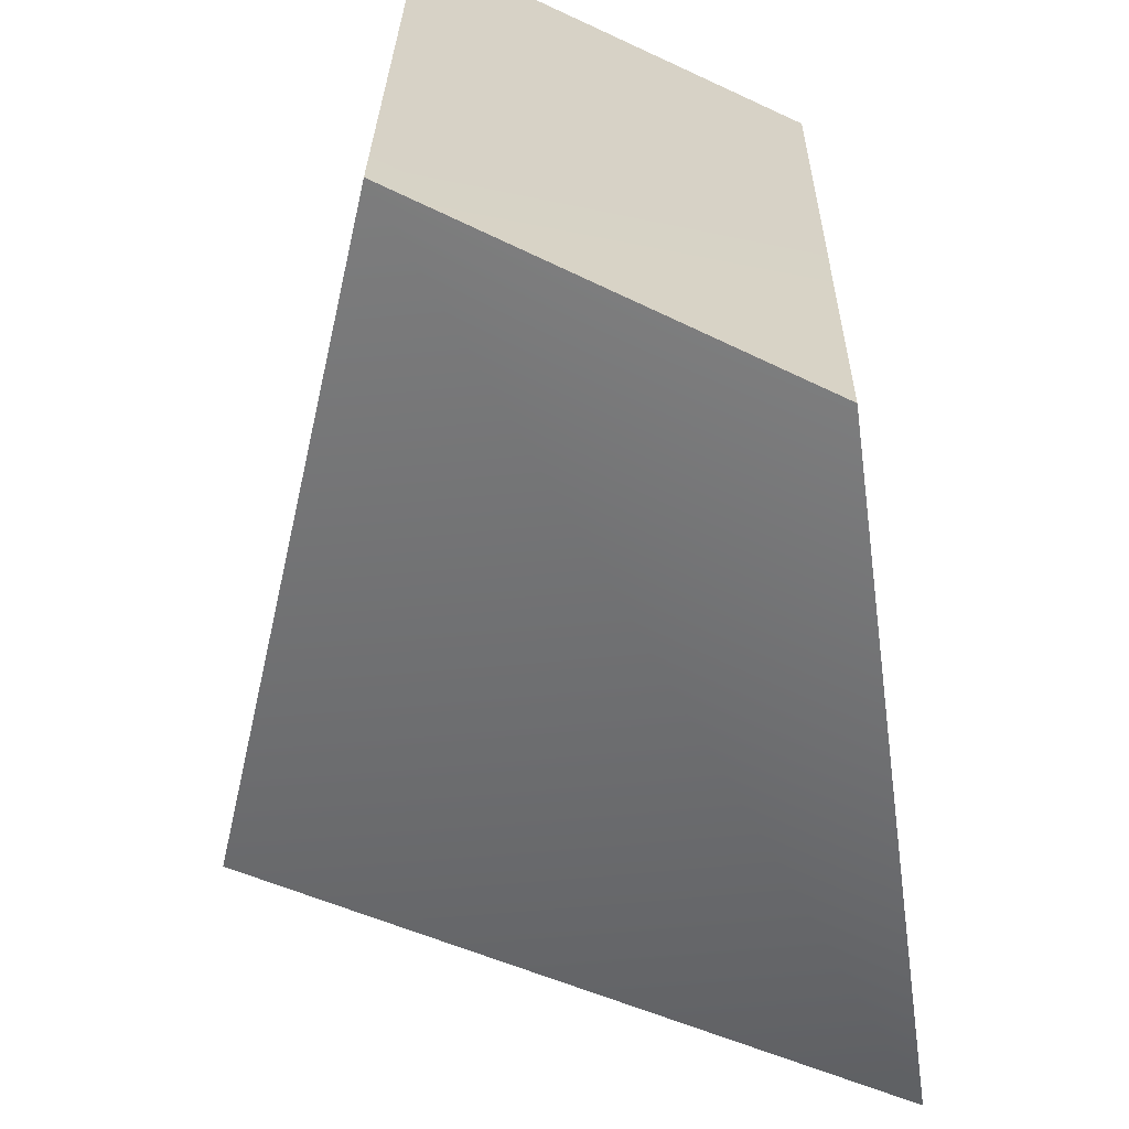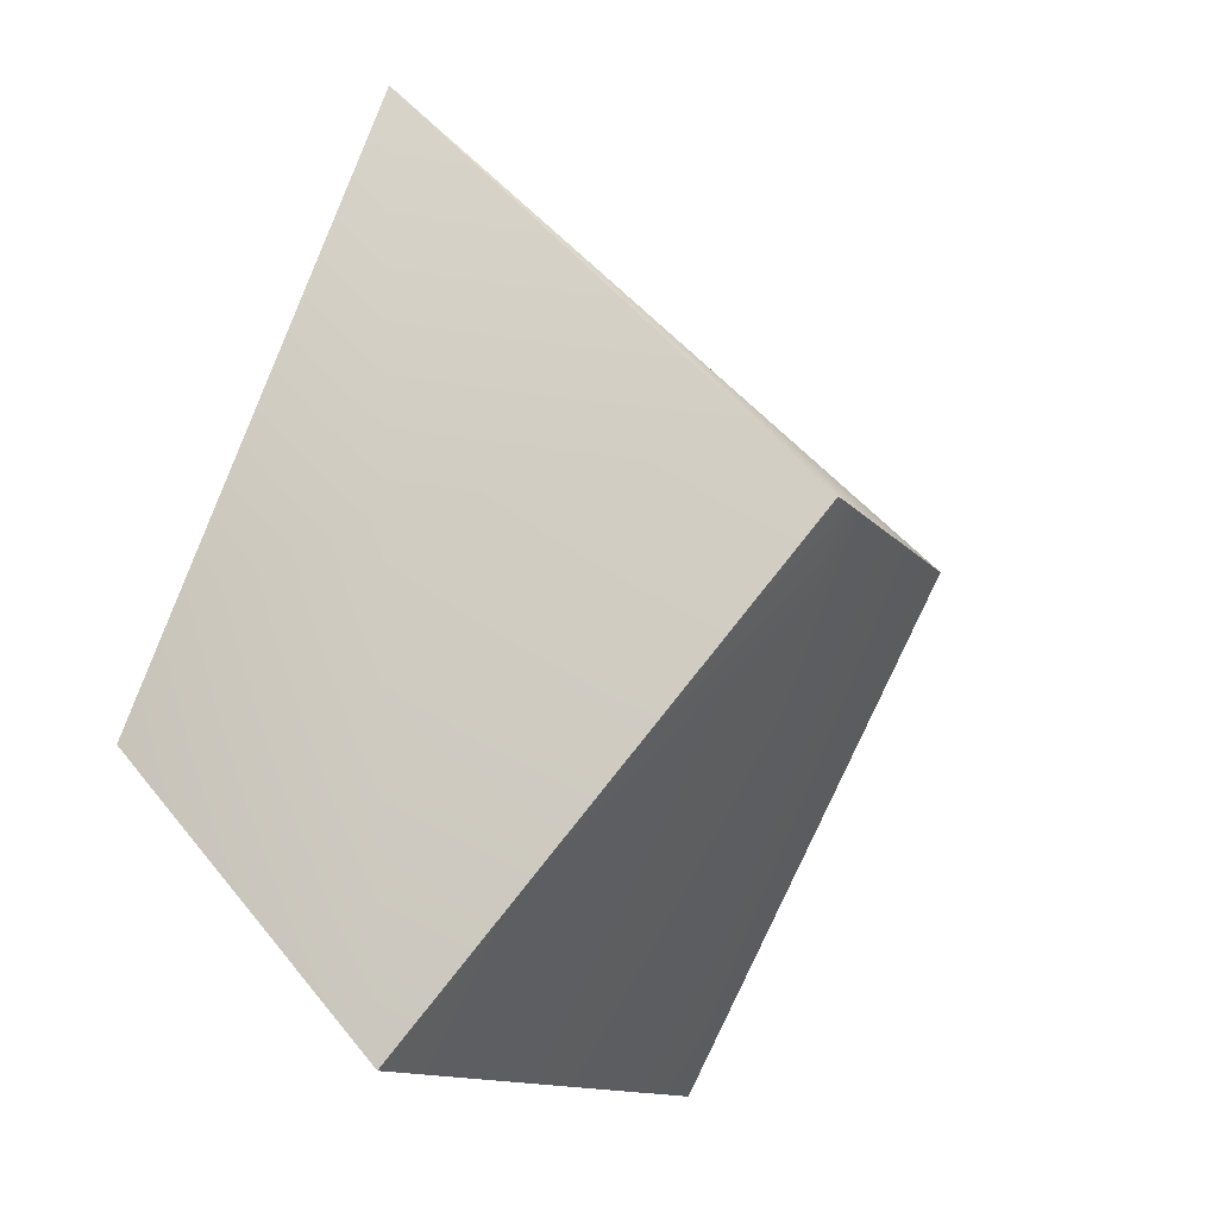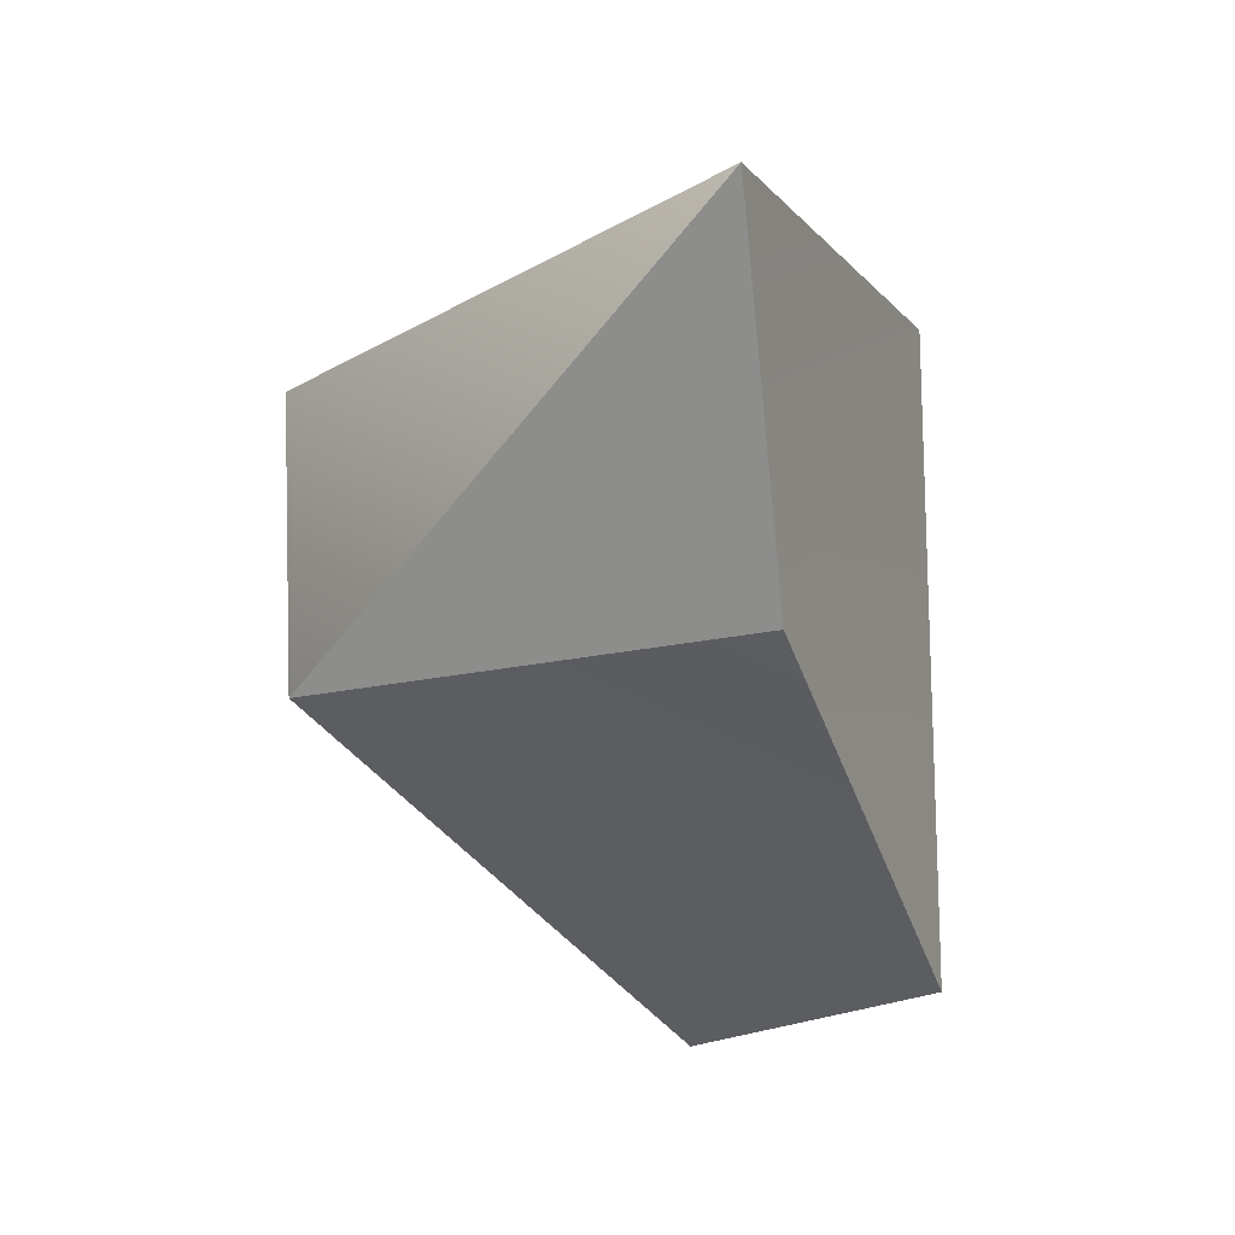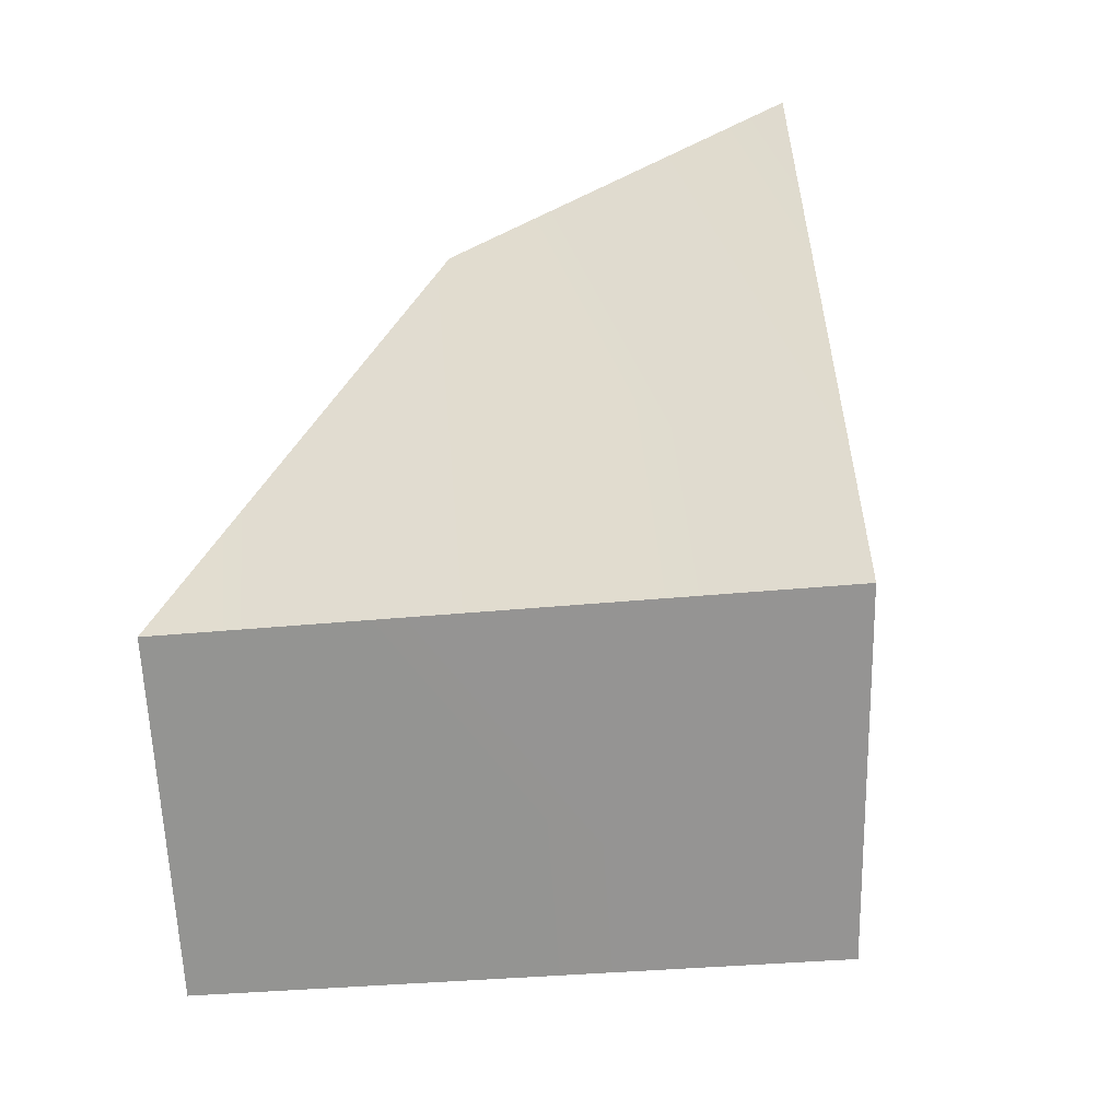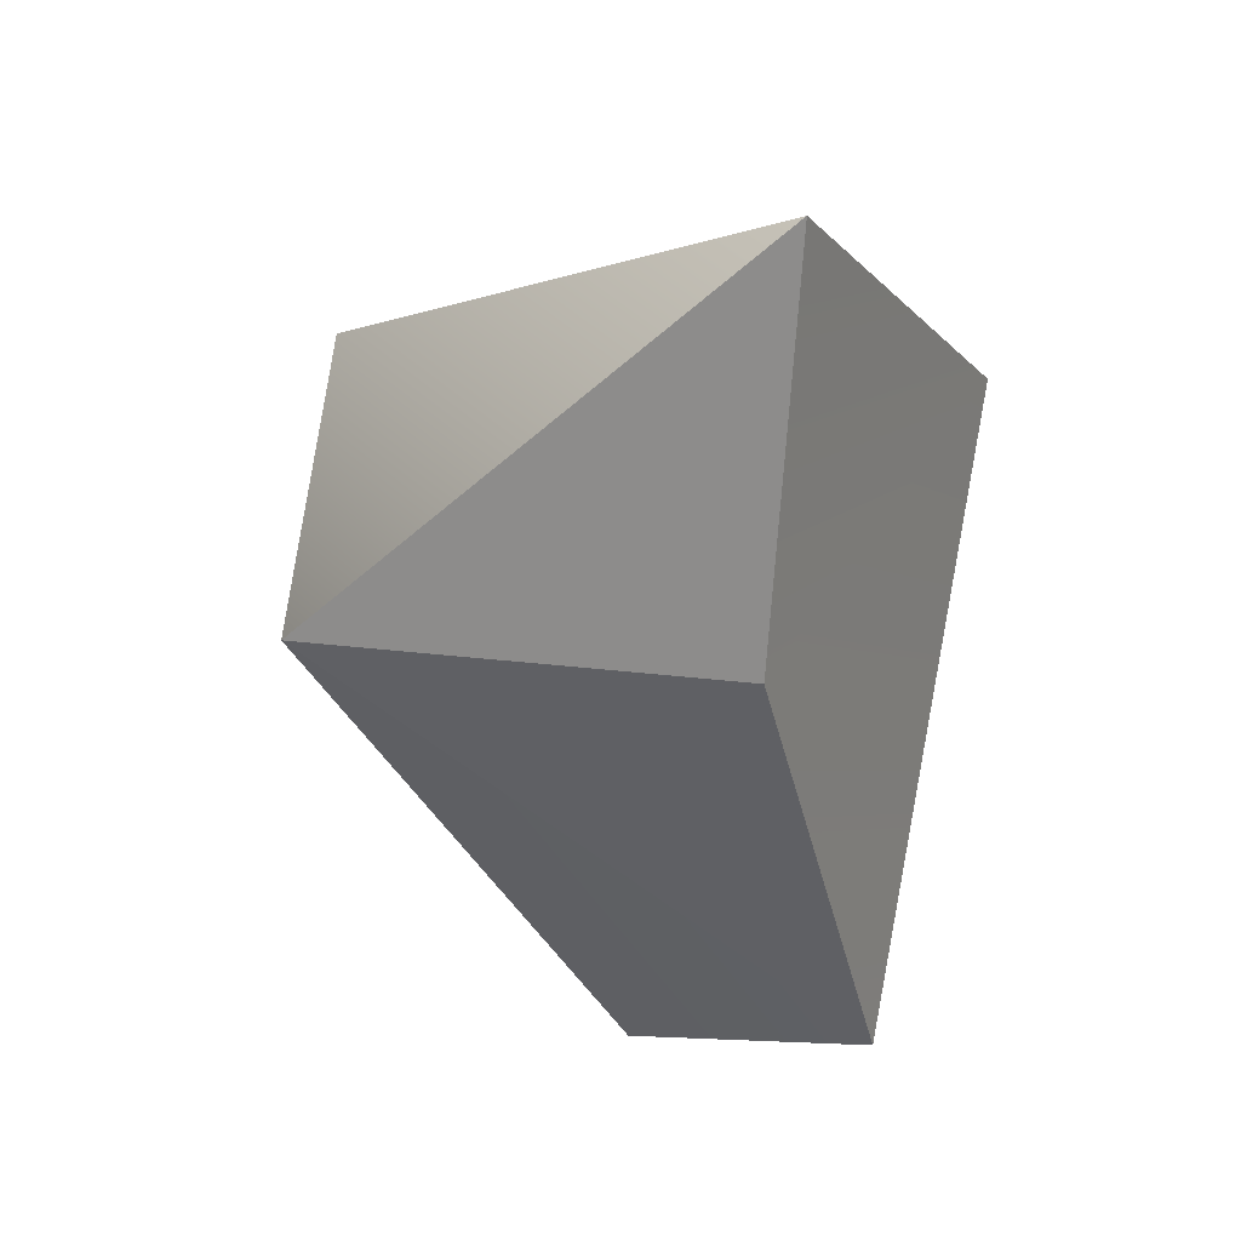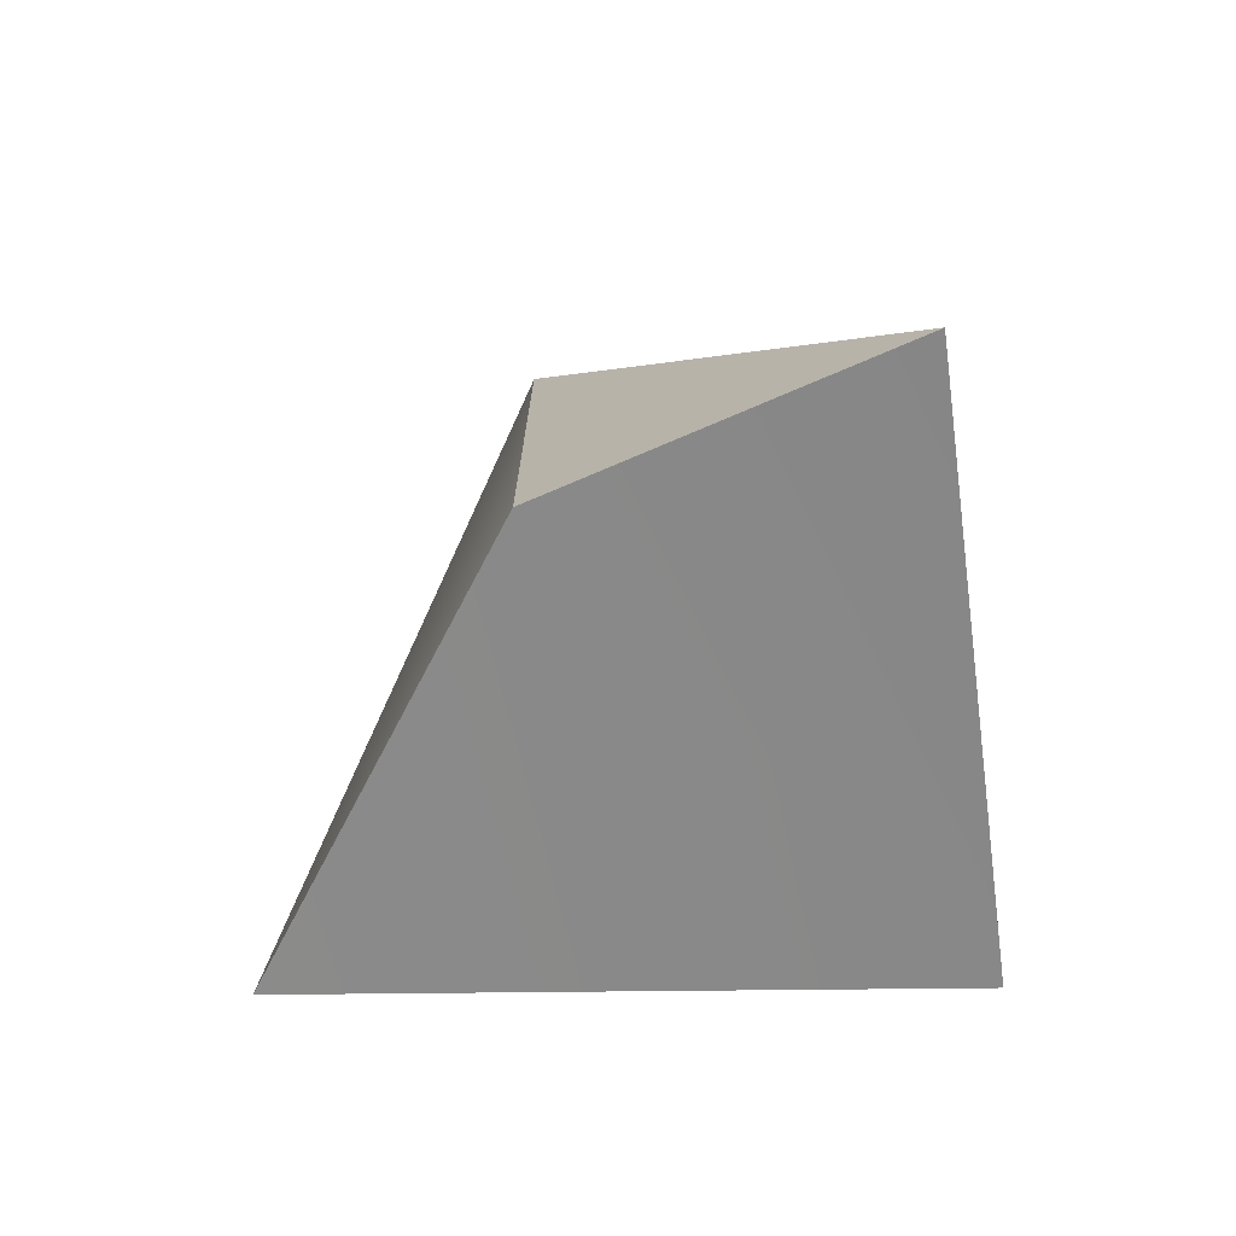
<metadata>
{"format":"obj","ext":"obj","renderer":"f3d","projection":"perspective","resolution":1024,"background":"white","views":[{"elev":-66.2,"azim":-153.3,"up":"+Y"},{"elev":-11.3,"azim":26.6,"up":"+Z"},{"elev":75.1,"azim":-179.1,"up":"+Z"},{"elev":-19.8,"azim":-77.0,"up":"+Z"},{"elev":78.5,"azim":-168.0,"up":"+Z"},{"elev":47.9,"azim":-89.3,"up":"+Z"}]}
</metadata>
<code>
g default
v 58.38 1.282 -25.09
v 46.85 -0.1391 -13.34
v 57.93 9.558 -25.27
v 47.65 -1.213 -38.18
v 41 -2.732 -30.29
v 47.18 16.93 -38.51
v 40.63 16.2 -30.41
v 45.64 9.47 -17.88
g polySurface244
f 2 5 4 1
f 2 1 3
f 1 4 6 3
f 3 6 7
f 5 2 8
f 4 5 7 6
f 3 7 8
f 2 3 8
f 5 8 7

</code>
